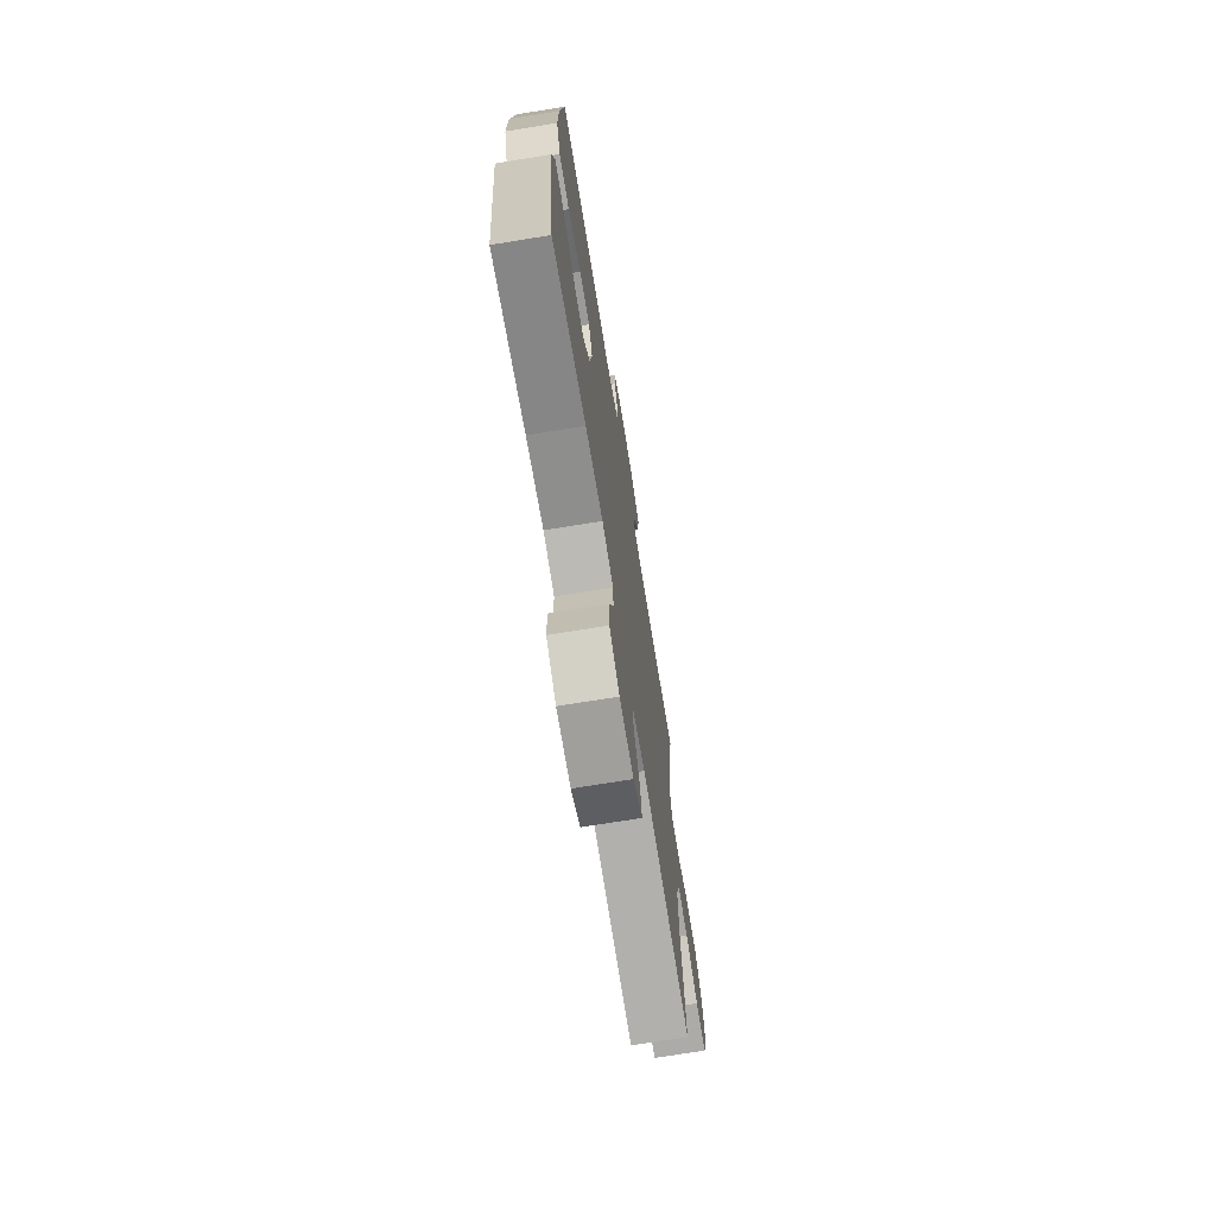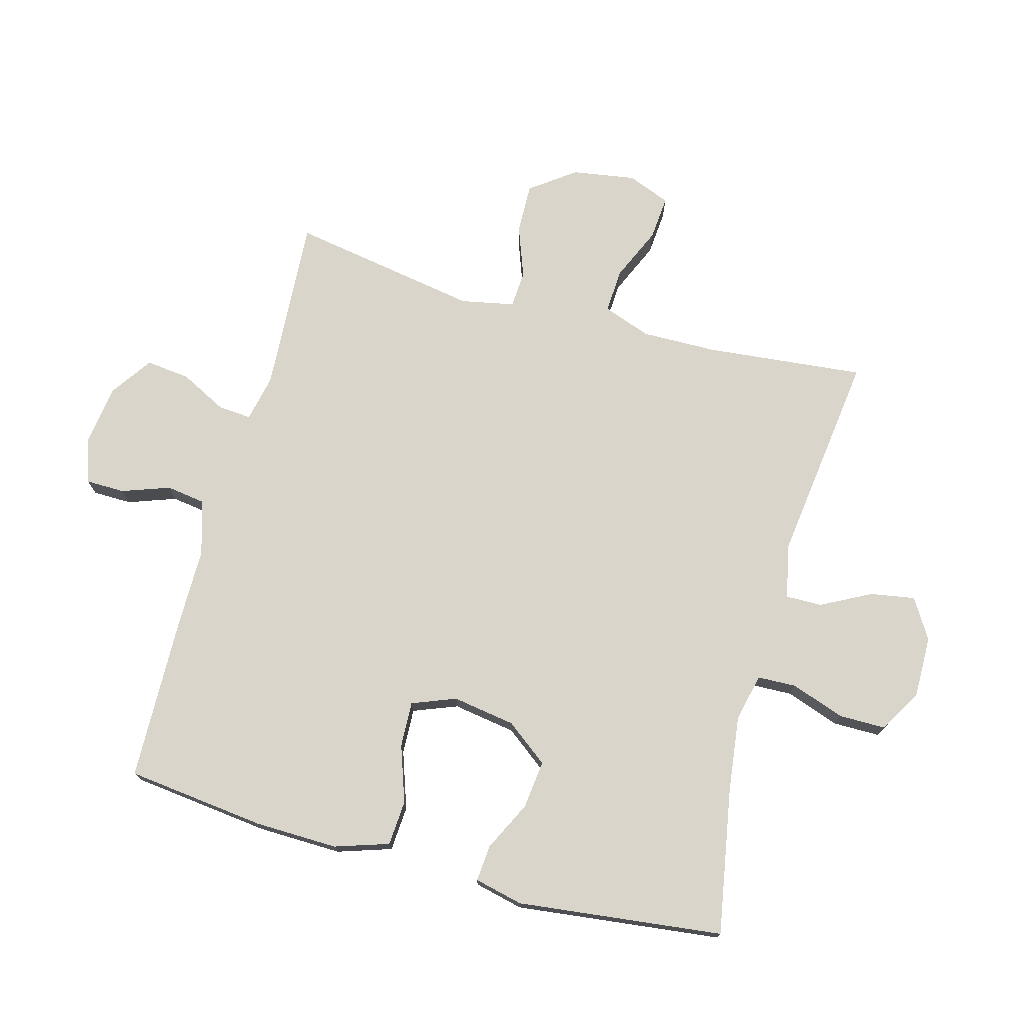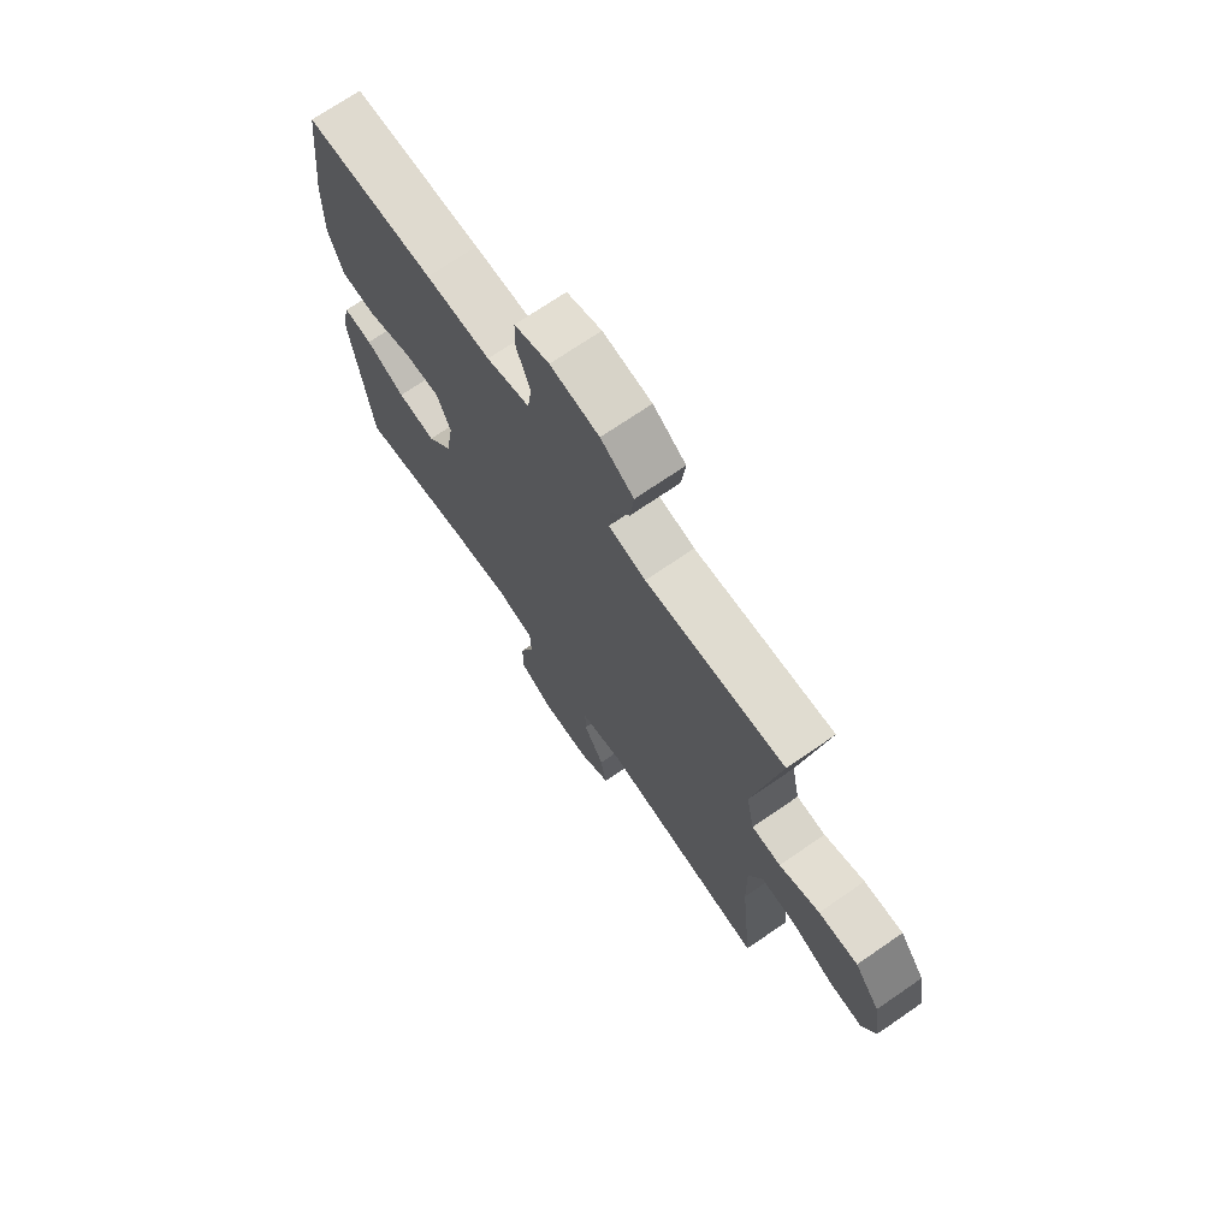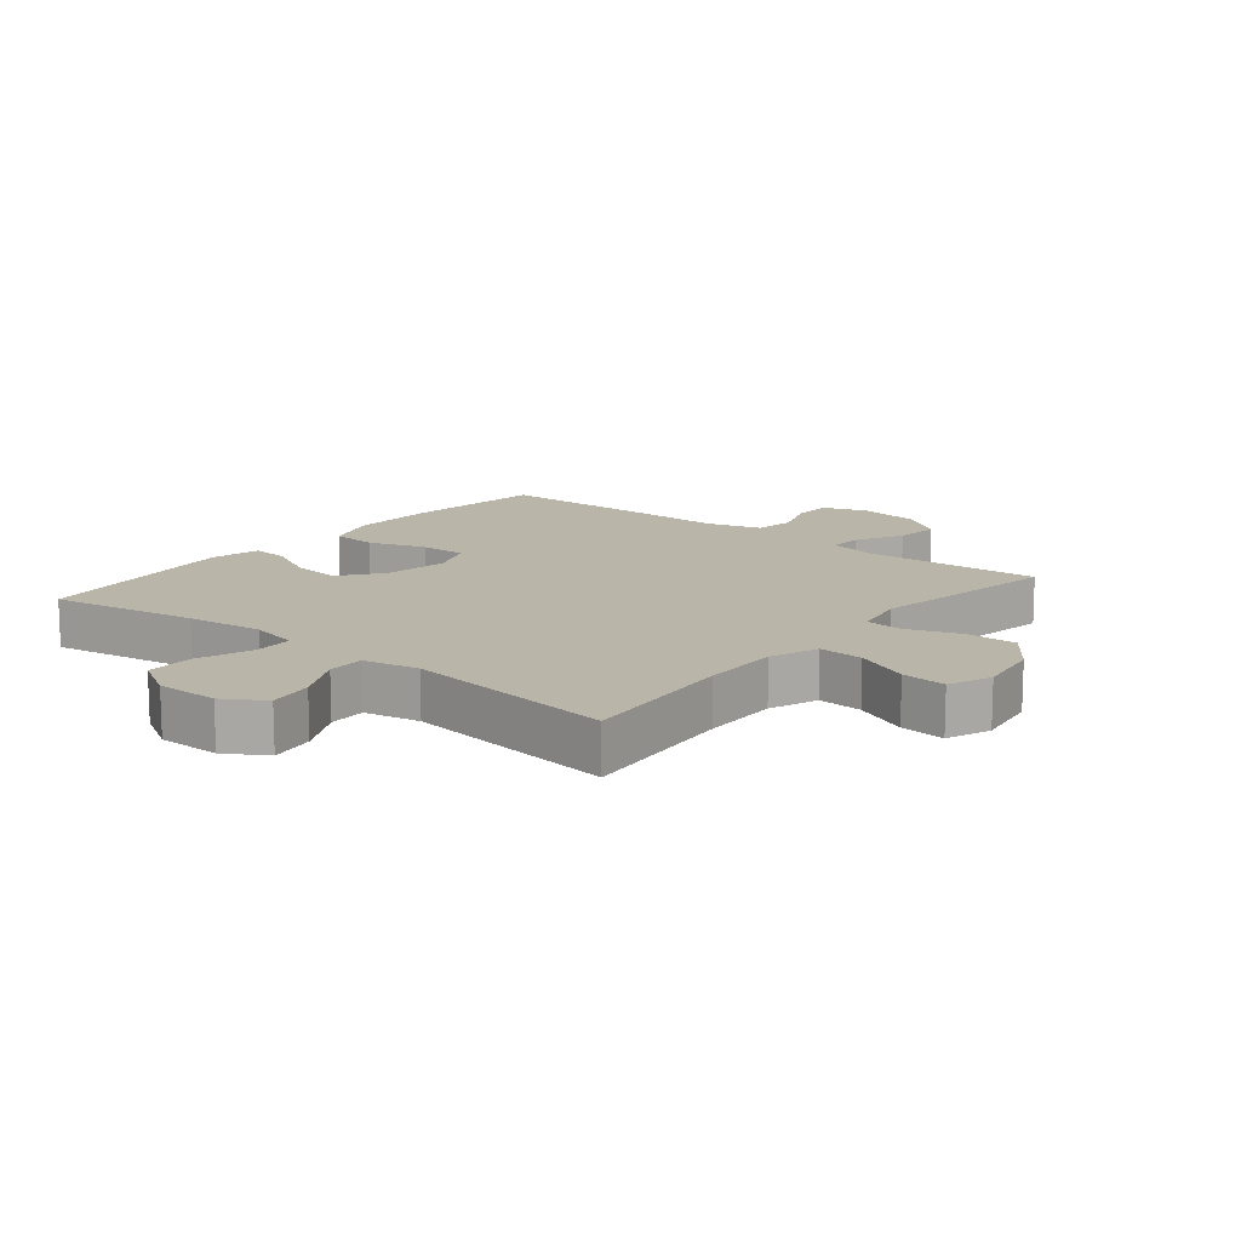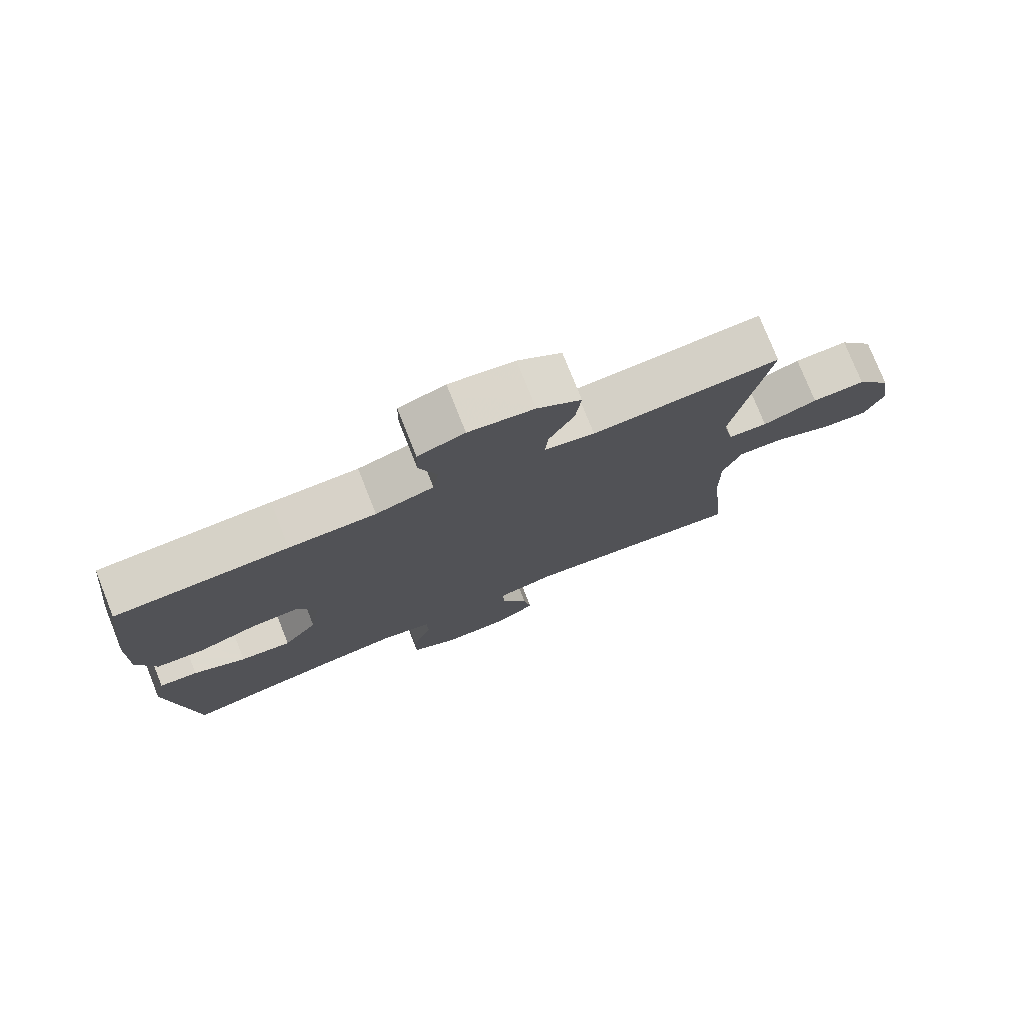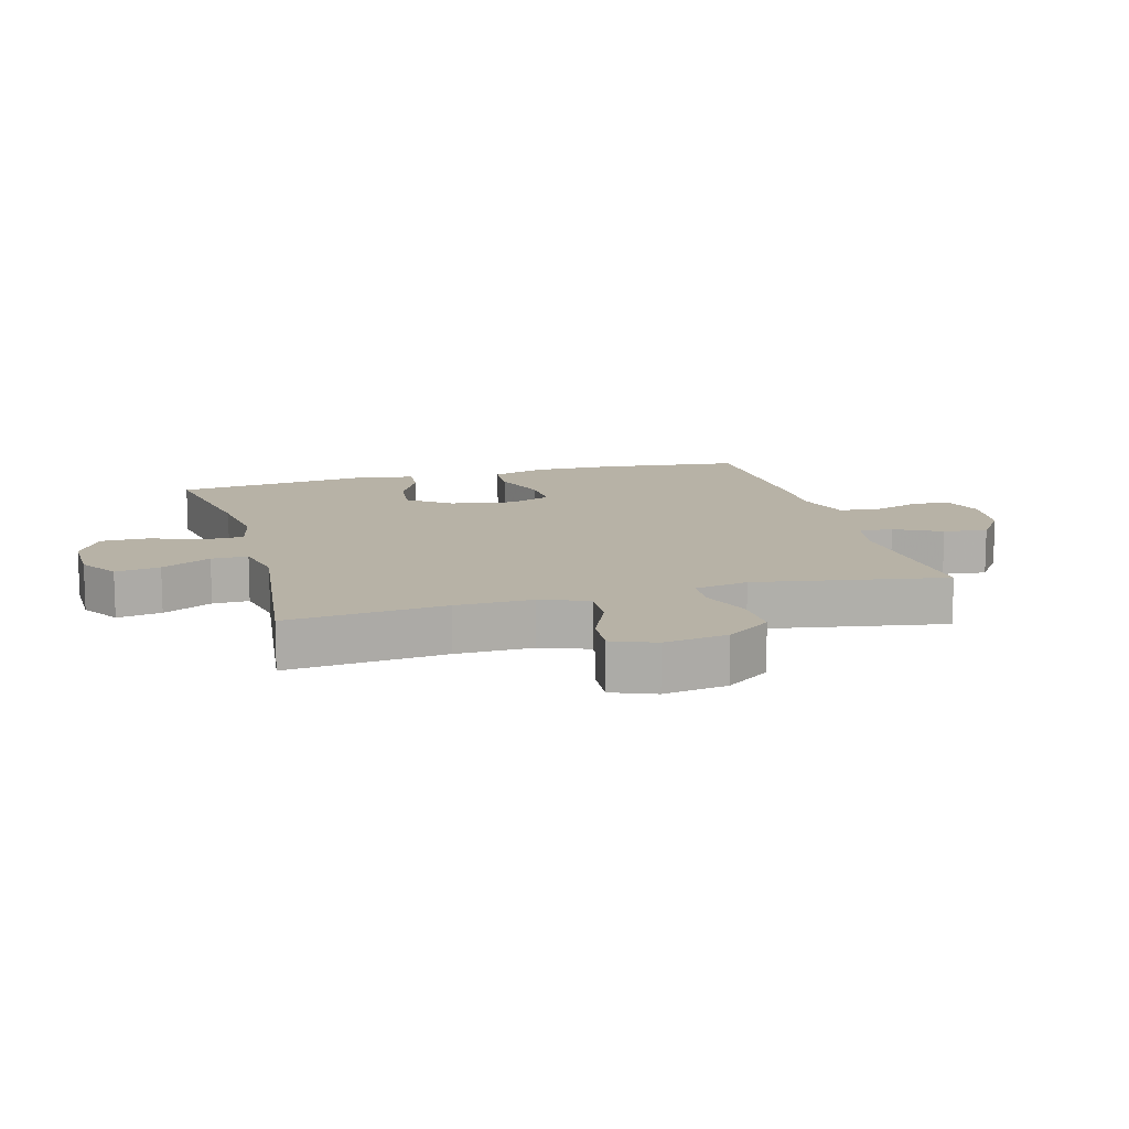
<metadata>
{"format":"obj","ext":"obj","renderer":"f3d","projection":"perspective","resolution":1024,"background":"white","views":[{"elev":-71.8,"azim":99.2,"up":"+Z"},{"elev":74.4,"azim":105.2,"up":"+Y"},{"elev":71.6,"azim":-124.5,"up":"+Z"},{"elev":13.7,"azim":-140.8,"up":"+Y"},{"elev":77.3,"azim":158.3,"up":"+Z"},{"elev":12.4,"azim":-105.5,"up":"+Y"}]}
</metadata>
<code>
v -0.5 0.07 -0.5
v -0.475 0.07 -0.248
v -0.473 0.07 -0.127
v -0.501 0.07 -0.051
v -0.571 0.07 -0.055
v -0.657 0.07 -0.093
v -0.727 0.07 -0.099
v -0.754 0.07 -0.031
v -0.738 0.07 0.07
v -0.686 0.07 0.141
v -0.606 0.07 0.139
v -0.524 0.07 0.109
v -0.465 0.07 0.113
v -0.448 0.07 0.198
v -0.5 0.07 0.5
v -0.219 0.07 0.483
v -0.144 0.07 0.499
v -0.148 0.07 0.552
v -0.186 0.07 0.626
v -0.194 0.07 0.696
v -0.128 0.07 0.742
v -0.03 0.07 0.756
v 0.04 0.07 0.732
v 0.041 0.07 0.67
v 0.014 0.07 0.594
v 0.023 0.07 0.532
v 0.11 0.07 0.506
v 0.24 0.07 0.506
v 0.5 0.07 0.5
v 0.526 0.07 0.278
v 0.529 0.07 0.146
v 0.501 0.07 0.06
v 0.429 0.07 0.055
v 0.339 0.07 0.086
v 0.266 0.07 0.089
v 0.239 0.07 0.019
v 0.255 0.07 -0.081
v 0.306 0.07 -0.148
v 0.383 0.07 -0.139
v 0.462 0.07 -0.1
v 0.52 0.07 -0.095
v 0.538 0.07 -0.172
v 0.5 0.07 -0.5
v 0.268 0.07 -0.459
v 0.148 0.07 -0.444
v 0.071 0.07 -0.461
v 0.069 0.07 -0.523
v 0.099 0.07 -0.608
v 0.099 0.07 -0.683
v 0.03 0.07 -0.723
v -0.068 0.07 -0.722
v -0.131 0.07 -0.683
v -0.119 0.07 -0.612
v -0.078 0.07 -0.533
v -0.077 0.07 -0.475
v -0.164 0.07 -0.457
v -0.5 0 -0.5
v -0.475 0 -0.248
v -0.473 0 -0.127
v -0.501 0 -0.051
v -0.571 0 -0.055
v -0.657 0 -0.093
v -0.727 0 -0.099
v -0.754 0 -0.031
v -0.738 0 0.07
v -0.686 0 0.141
v -0.606 0 0.139
v -0.524 0 0.109
v -0.465 0 0.113
v -0.448 0 0.198
v -0.5 0 0.5
v -0.219 0 0.483
v -0.144 0 0.499
v -0.148 0 0.552
v -0.186 0 0.626
v -0.194 0 0.696
v -0.128 0 0.742
v -0.03 0 0.756
v 0.04 0 0.732
v 0.041 0 0.67
v 0.014 0 0.594
v 0.023 0 0.532
v 0.11 0 0.506
v 0.24 0 0.506
v 0.5 0 0.5
v 0.526 0 0.278
v 0.529 0 0.146
v 0.501 0 0.06
v 0.429 0 0.055
v 0.339 0 0.086
v 0.266 0 0.089
v 0.239 0 0.019
v 0.255 0 -0.081
v 0.306 0 -0.148
v 0.383 0 -0.139
v 0.462 0 -0.1
v 0.52 0 -0.095
v 0.538 0 -0.172
v 0.5 0 -0.5
v 0.268 0 -0.459
v 0.148 0 -0.444
v 0.071 0 -0.461
v 0.069 0 -0.523
v 0.099 0 -0.608
v 0.099 0 -0.683
v 0.03 0 -0.723
v -0.068 0 -0.722
v -0.131 0 -0.683
v -0.119 0 -0.612
v -0.078 0 -0.533
v -0.077 0 -0.475
v -0.164 0 -0.457
f 51 52 53 54
f 51 54 55
f 50 51 55
f 47 48 49 50
f 46 47 50 55
f 45 46 55 56
f 41 42 43 44
f 39 40 41 44
f 38 39 44 45
f 37 38 45 56
f 31 32 33 34
f 31 34 35
f 30 31 35
f 27 28 29 30
f 26 27 30 35
f 22 23 24 25
f 22 25 26
f 21 22 26
f 18 19 20 21
f 17 18 21 26
f 16 17 26 35
f 14 15 16 35
f 9 10 11 12
f 9 12 13
f 8 9 13
f 5 6 7 8
f 4 5 8 13
f 3 4 13
f 2 3 13 14
f 36 37 56 1
f 2 14 35 36
f 1 2 36
f 110 109 108 107
f 111 110 107
f 111 107 106
f 106 105 104 103
f 111 106 103 102
f 112 111 102 101
f 100 99 98 97
f 100 97 96 95
f 101 100 95 94
f 112 101 94 93
f 90 89 88 87
f 91 90 87
f 91 87 86
f 86 85 84 83
f 91 86 83 82
f 81 80 79 78
f 82 81 78
f 82 78 77
f 77 76 75 74
f 82 77 74 73
f 91 82 73 72
f 91 72 71 70
f 68 67 66 65
f 69 68 65
f 69 65 64
f 64 63 62 61
f 69 64 61 60
f 69 60 59
f 70 69 59 58
f 57 112 93 92
f 92 91 70 58
f 92 58 57
f 1 57 58 2
f 2 58 59 3
f 3 59 60 4
f 4 60 61 5
f 5 61 62 6
f 6 62 63 7
f 7 63 64 8
f 8 64 65 9
f 9 65 66 10
f 10 66 67 11
f 11 67 68 12
f 12 68 69 13
f 13 69 70 14
f 14 70 71 15
f 15 71 72 16
f 16 72 73 17
f 17 73 74 18
f 18 74 75 19
f 19 75 76 20
f 20 76 77 21
f 21 77 78 22
f 22 78 79 23
f 23 79 80 24
f 24 80 81 25
f 25 81 82 26
f 26 82 83 27
f 27 83 84 28
f 28 84 85 29
f 29 85 86 30
f 30 86 87 31
f 31 87 88 32
f 32 88 89 33
f 33 89 90 34
f 34 90 91 35
f 35 91 92 36
f 36 92 93 37
f 37 93 94 38
f 38 94 95 39
f 39 95 96 40
f 40 96 97 41
f 41 97 98 42
f 42 98 99 43
f 43 99 100 44
f 44 100 101 45
f 45 101 102 46
f 46 102 103 47
f 47 103 104 48
f 48 104 105 49
f 49 105 106 50
f 50 106 107 51
f 51 107 108 52
f 52 108 109 53
f 53 109 110 54
f 54 110 111 55
f 55 111 112 56
f 56 112 57 1

</code>
